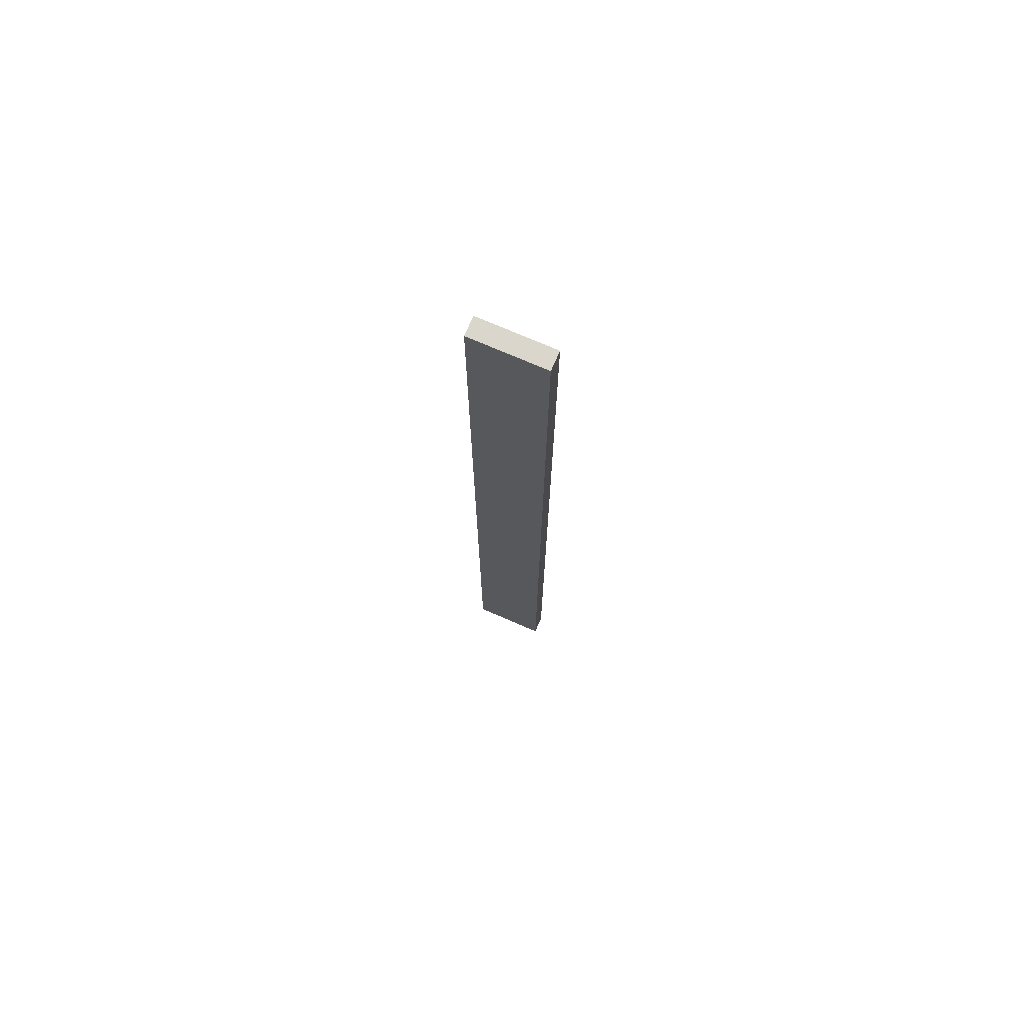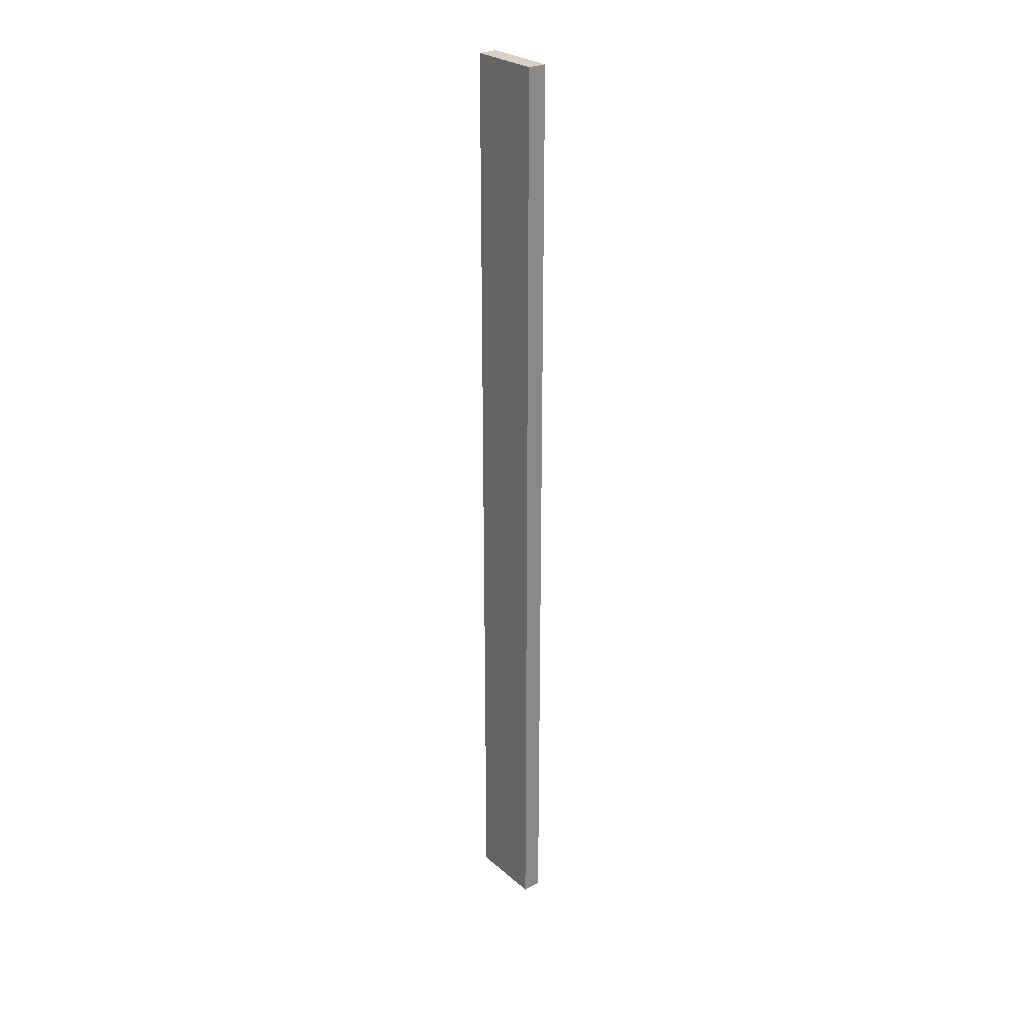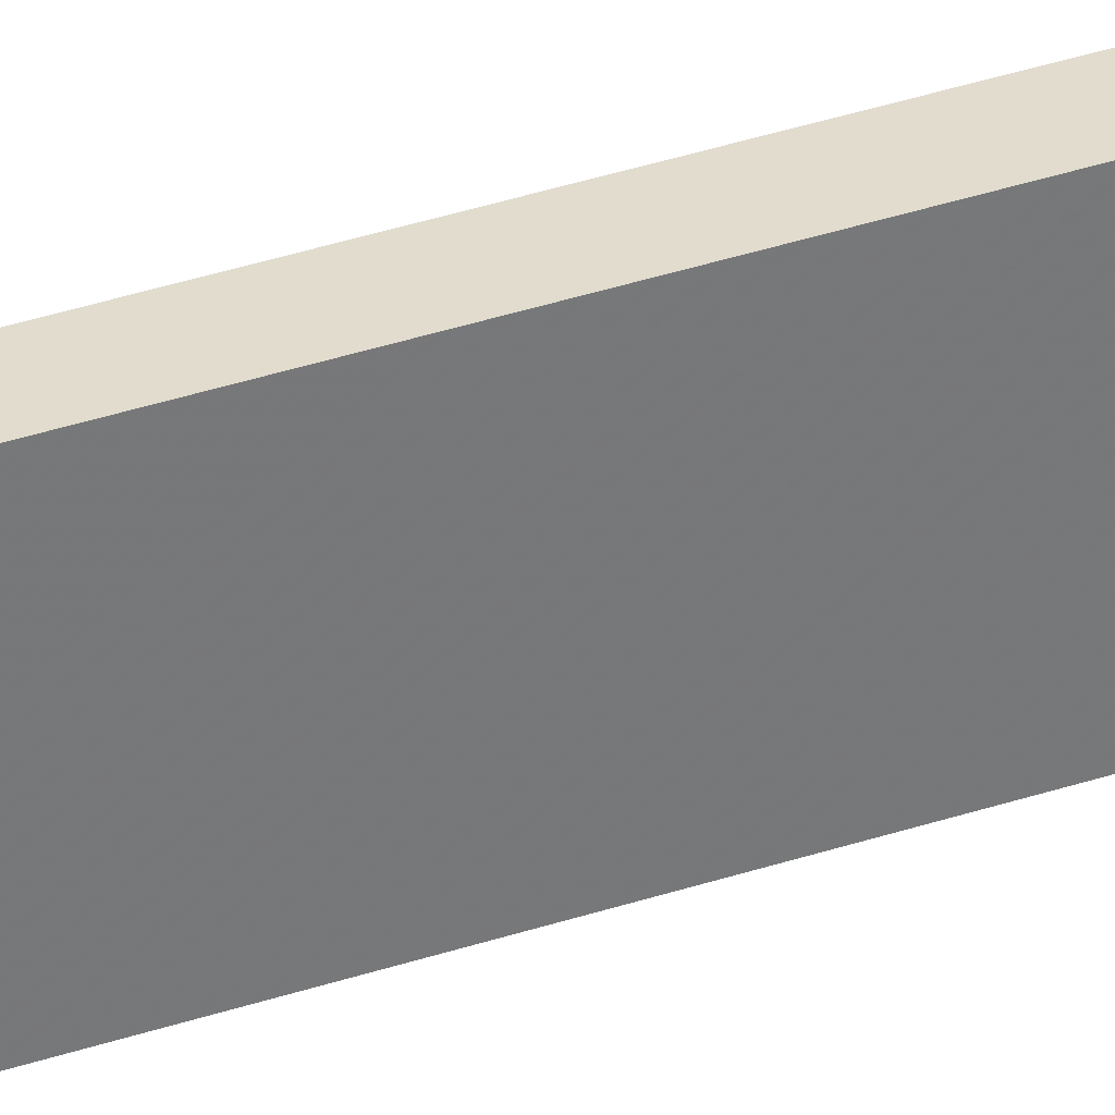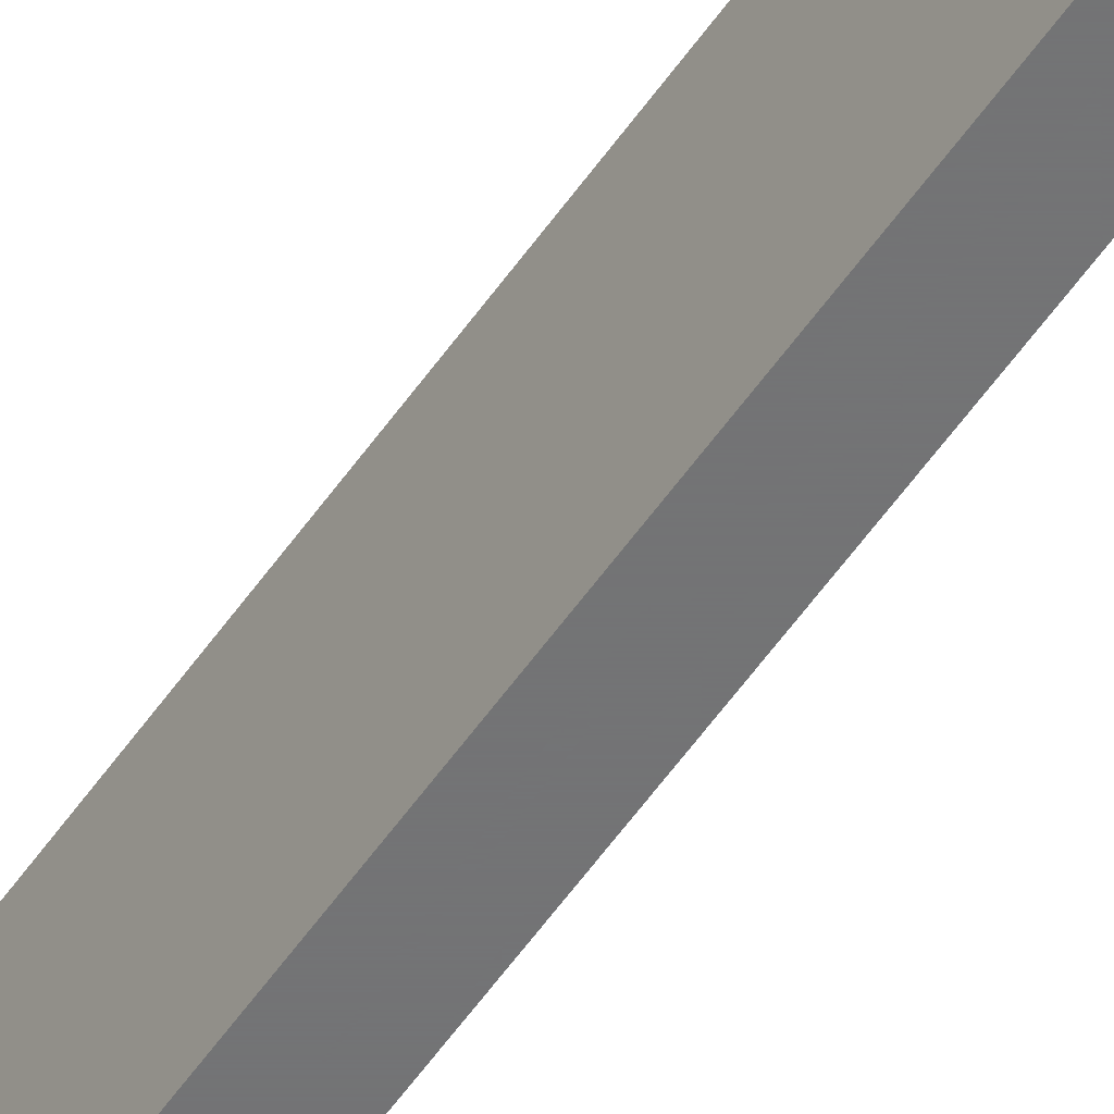
<metadata>
{"format":"obj","ext":"obj","renderer":"f3d","projection":"perspective","resolution":1024,"background":"white","views":[{"elev":73.6,"azim":-66.5,"up":"+Y"},{"elev":27.1,"azim":142.1,"up":"+Y"},{"elev":34.1,"azim":-114.8,"up":"+Z"},{"elev":-56.0,"azim":145.8,"up":"+Z"}]}
</metadata>
<code>
v 1.095 0.5255 0.6004
v 1.095 0.5255 0.6835
v 1.095 -0.5256 0.6835
v 1.095 -0.5256 0.6004
v 1.074 0.5255 0.6004
v 1.074 -0.5256 0.6004
v 1.074 -0.5256 0.6835
v 1.074 0.5255 0.6835
f 1 2 3
f 3 4 1
f 5 6 7
f 7 8 5
f 1 4 6
f 6 5 1
f 4 3 7
f 7 6 4
f 3 2 8
f 8 7 3
f 2 1 5
f 5 8 2

</code>
